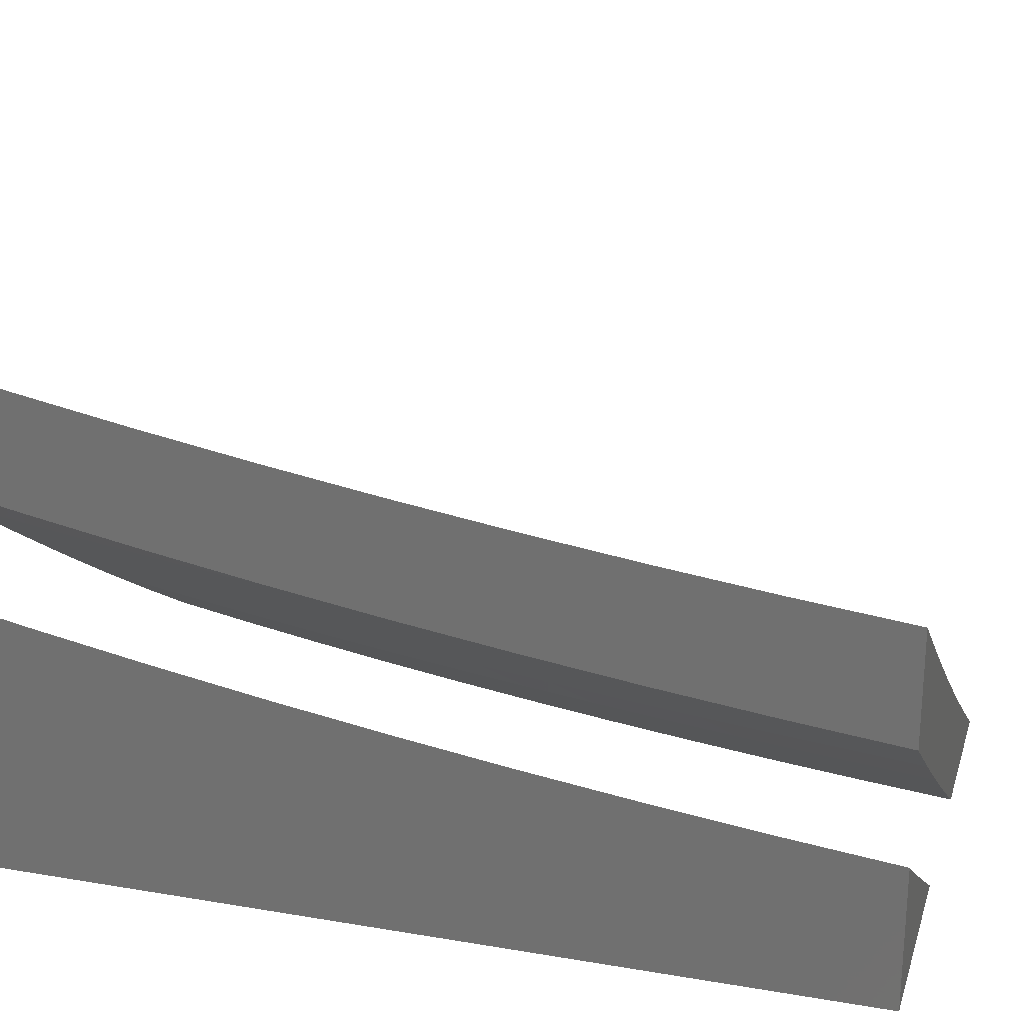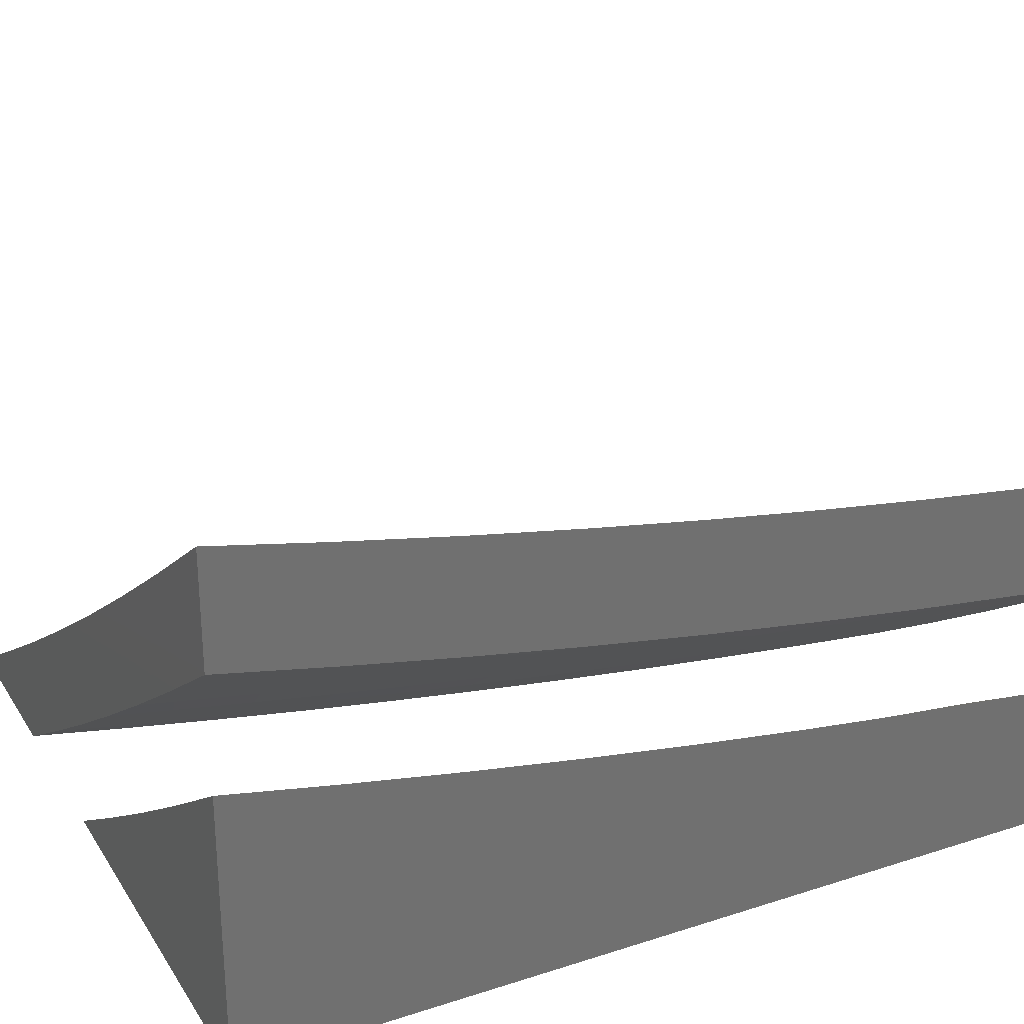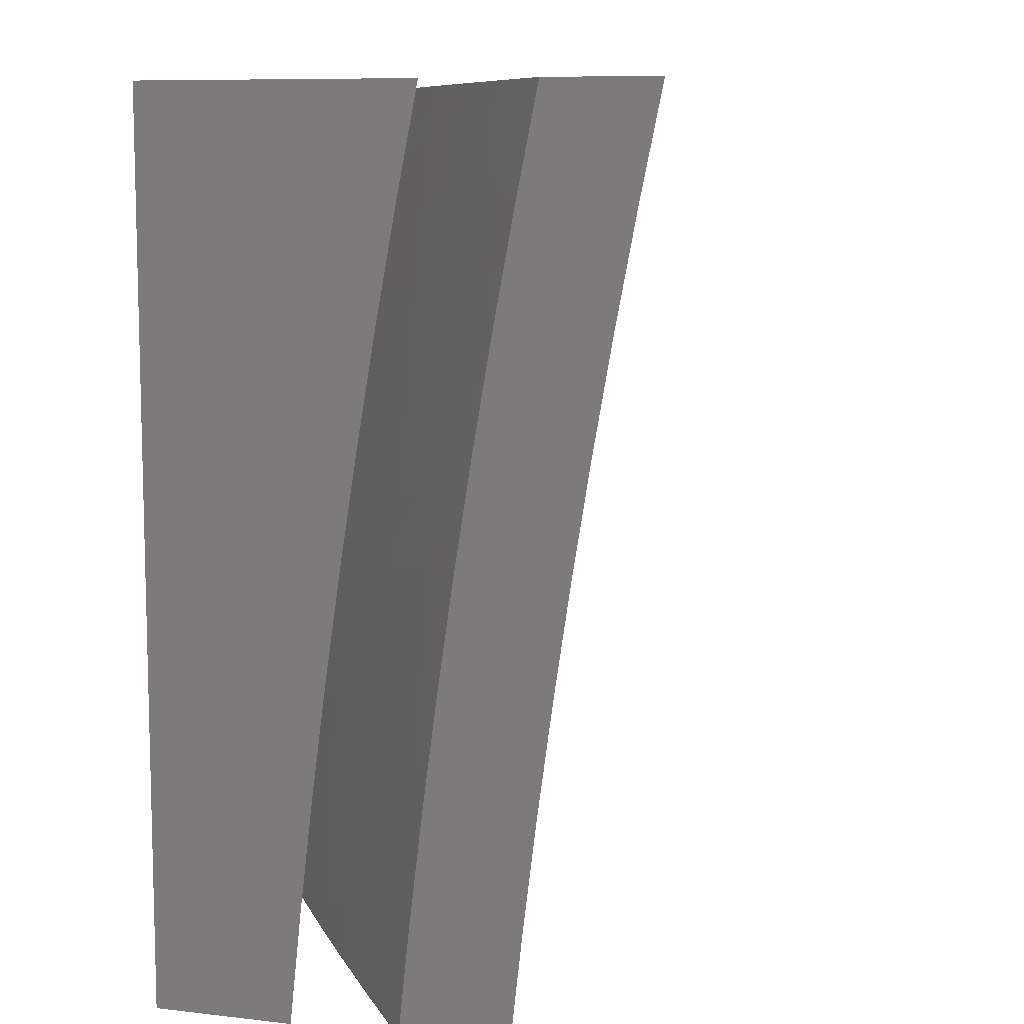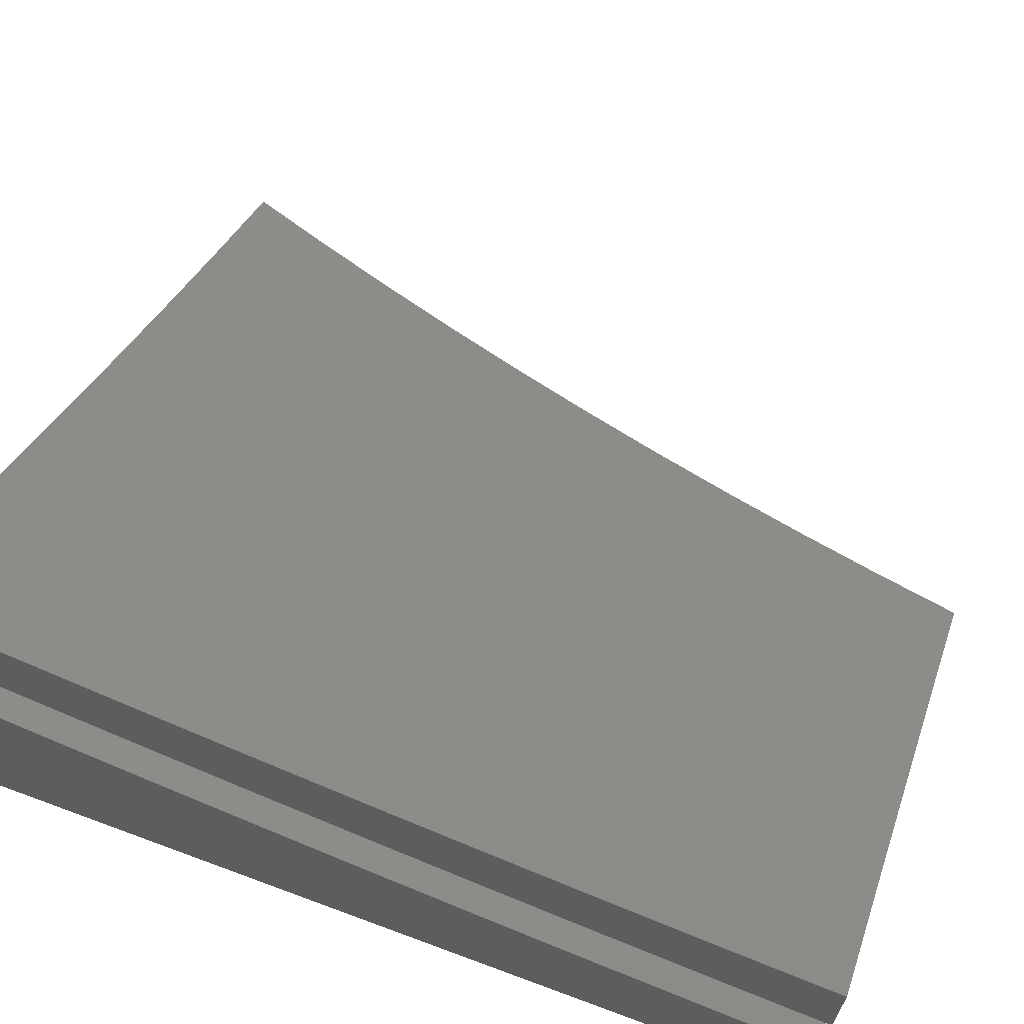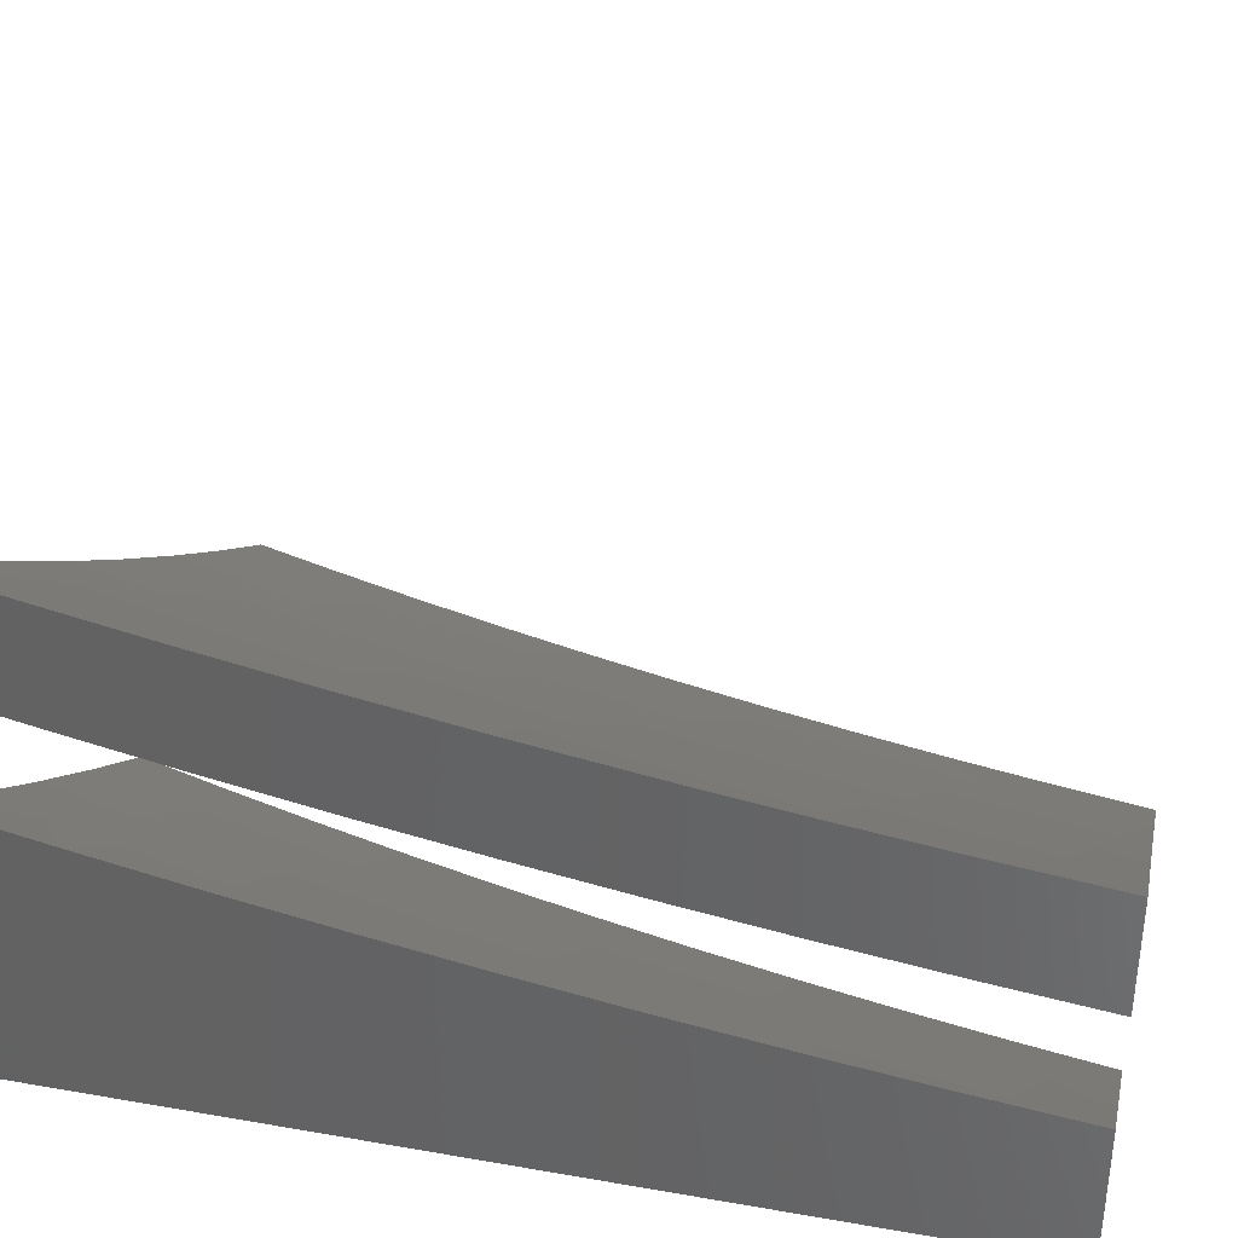
<metadata>
{"format":"stl","ext":"stl","renderer":"f3d","projection":"perspective","resolution":1024,"background":"white","views":[{"elev":23.6,"azim":-74.1,"up":"+Z"},{"elev":27.7,"azim":-116.2,"up":"+Z"},{"elev":9.1,"azim":-73.1,"up":"+Y"},{"elev":65.8,"azim":-69.5,"up":"+Z"},{"elev":36.4,"azim":-77.2,"up":"+Z"}]}
</metadata>
<code>
# stl→obj: 235 verts, 462 faces
v -6.386 1.102 -10
v -6.506 1.093 -9.924
v -6.402 1 -10
v -6.519 1.013 -9.924
v -6.524 1 -9.922
v -6.634 1.031 -9.847
v -6.644 1 -9.842
v -6.747 1.049 -9.768
v -6.764 1 -9.762
v -6.86 1.066 -9.688
v -6.882 1 -9.679
v -6.973 1.084 -9.606
v -7 1 -9.595
v -7 1.126 -9.582
v -6.959 1.169 -9.606
v -7 1.251 -9.566
v -6.944 1.254 -9.606
v -6.928 1.34 -9.606
v -6.832 1.234 -9.688
v -6.817 1.318 -9.688
v -6.72 1.214 -9.768
v -6.704 1.296 -9.768
v -6.606 1.193 -9.847
v -6.591 1.274 -9.847
v -6.492 1.173 -9.924
v -6.477 1.252 -9.924
v -6.367 1.203 -10
v -6.347 1.304 -10
v -6.326 1.404 -10
v -6.444 1.411 -9.924
v -6.461 1.332 -9.924
v -6.575 1.355 -9.847
v -6.688 1.379 -9.768
v -6.8 1.402 -9.688
v -6.911 1.425 -9.606
v -7 1.377 -9.549
v -6.427 1.49 -9.924
v -6.303 1.505 -10
v -6.408 1.569 -9.924
v -6.278 1.605 -10
v -6.388 1.647 -9.924
v -6.252 1.704 -10
v -6.367 1.726 -9.924
v -6.346 1.804 -9.924
v -6.457 1.835 -9.847
v -6.434 1.915 -9.847
v -6.545 1.947 -9.768
v -6.528 2 -9.768
v -6.647 2 -9.688
v -6.224 1.803 -10
v -6.323 1.881 -9.924
v -6.41 1.993 -9.847
v -6.407 2 -9.847
v -6.299 1.959 -9.924
v -6.286 2 -9.924
v -6.195 1.902 -10
v -6.164 2 -10
v -6.654 1.98 -9.688
v -6.766 2 -9.607
v -6.678 1.898 -9.688
v -6.787 1.929 -9.606
v -6.701 1.816 -9.688
v -6.811 1.846 -9.606
v -6.723 1.734 -9.688
v -6.833 1.762 -9.606
v -6.744 1.651 -9.688
v -6.854 1.678 -9.606
v -6.763 1.568 -9.688
v -6.874 1.594 -9.606
v -6.782 1.485 -9.688
v -6.893 1.509 -9.606
v -6.883 2 -9.524
v -6.895 1.96 -9.523
v -6.919 1.875 -9.523
v -6.942 1.79 -9.523
v -6.963 1.705 -9.523
v -6.983 1.619 -9.523
v -7 1.502 -9.53
v -7 2 -9.439
v -7 1.876 -9.465
v -7 1.752 -9.488
v -7 1.627 -9.51
v -6.62 1.112 -9.847
v -6.734 1.131 -9.768
v -6.847 1.15 -9.688
v -6.558 1.436 -9.847
v -6.54 1.516 -9.847
v -6.521 1.596 -9.847
v -6.501 1.676 -9.847
v -6.479 1.756 -9.847
v -6.67 1.461 -9.768
v -6.652 1.542 -9.768
v -6.633 1.624 -9.768
v -6.612 1.705 -9.768
v -6.591 1.786 -9.768
v -6.568 1.867 -9.768
v -6.356 2 -10
v -6.386 1.902 -10
v -6.465 2 -9.93
v -6.479 1.956 -9.93
v -6.574 2 -9.86
v -6.579 1.986 -9.859
v -6.682 2 -9.788
v -6.601 1.909 -9.859
v -6.7 1.938 -9.787
v -6.723 1.86 -9.787
v -6.821 1.887 -9.714
v -6.843 1.808 -9.714
v -6.941 1.834 -9.64
v -6.962 1.753 -9.64
v -7 1.752 -9.613
v -6.982 1.672 -9.64
v -7 1.627 -9.635
v -6.883 1.648 -9.714
v -6.902 1.568 -9.714
v -6.783 1.624 -9.787
v -6.802 1.545 -9.787
v -6.683 1.6 -9.859
v -6.701 1.522 -9.859
v -6.582 1.576 -9.93
v -6.6 1.499 -9.93
v -6.491 1.504 -10
v -6.514 1.404 -10
v -6.501 1.881 -9.93
v -6.415 1.803 -10
v -6.523 1.805 -9.93
v -6.442 1.704 -10
v -6.543 1.729 -9.93
v -6.563 1.652 -9.93
v -6.664 1.678 -9.859
v -6.467 1.604 -10
v -6.535 1.304 -10
v -6.633 1.345 -9.93
v -6.617 1.422 -9.93
v -6.718 1.444 -9.859
v -6.819 1.466 -9.787
v -6.919 1.487 -9.714
v -7 1.502 -9.655
v -6.648 1.268 -9.93
v -6.554 1.203 -10
v -6.662 1.191 -9.93
v -6.572 1.101 -10
v -6.676 1.113 -9.93
v -6.688 1.035 -9.93
v -6.791 1.051 -9.859
v -6.692 1 -9.931
v -6.795 1 -9.862
v -6.588 1 -10
v -6.898 1 -9.791
v -6.893 1.067 -9.787
v -6.778 1.13 -9.859
v -6.88 1.147 -9.787
v -6.765 1.209 -9.859
v -6.866 1.227 -9.787
v -6.75 1.287 -9.859
v -6.852 1.307 -9.787
v -6.735 1.366 -9.859
v -6.836 1.386 -9.787
v -7 1 -9.719
v -6.994 1.082 -9.714
v -6.981 1.164 -9.714
v -6.967 1.245 -9.714
v -6.952 1.326 -9.714
v -6.936 1.407 -9.714
v -7 1.126 -9.705
v -7 1.251 -9.69
v -7 1.377 -9.673
v -7 1.876 -9.59
v -6.919 1.914 -9.64
v -6.799 1.967 -9.714
v -6.789 2 -9.715
v -7 2 -9.565
v -6.897 1.995 -9.64
v -6.895 2 -9.64
v -6.623 1.833 -9.859
v -6.744 1.782 -9.787
v -6.863 1.728 -9.714
v -6.644 1.755 -9.859
v -6.764 1.703 -9.787
v -6.544 2 -10
v -6.574 1.902 -10
v -7 2 -10
v -6.601 1.803 -10
v -6.628 1.704 -10
v -6.653 1.604 -10
v -6.676 1.504 -10
v -6.698 1.404 -10
v -6.718 1.303 -10
v -7 1 -10
v -6.737 1.203 -10
v -6.754 1.101 -10
v -6.77 1 -10
v -6.847 1 -9.948
v -6.924 1 -9.895
v -7 1 -9.842
v -7 1.126 -9.828
v -7 1.251 -9.813
v -7 1.377 -9.797
v -7 1.502 -9.778
v -7 1.627 -9.759
v -7 1.752 -9.737
v -7 1.876 -9.714
v -7 2 -9.69
v -6.887 2 -9.769
v -6.774 2 -9.848
v -6.66 2 -9.924
v -6.872 1.065 -9.924
v -6.858 1.147 -9.924
v -6.844 1.228 -9.924
v -6.829 1.31 -9.924
v -6.937 1.33 -9.847
v -6.921 1.413 -9.847
v -6.903 1.495 -9.847
v -6.885 1.577 -9.847
v -6.796 1.472 -9.924
v -6.778 1.553 -9.924
v -6.813 1.391 -9.924
v -6.739 1.714 -9.924
v -6.759 1.633 -9.924
v -6.866 1.659 -9.847
v -6.972 1.685 -9.769
v -6.991 1.602 -9.769
v -6.718 1.794 -9.924
v -6.697 1.873 -9.924
v -6.674 1.953 -9.924
v -6.779 1.984 -9.847
v -6.802 1.903 -9.847
v -6.907 1.932 -9.769
v -6.824 1.822 -9.847
v -6.929 1.85 -9.769
v -6.846 1.741 -9.847
v -6.951 1.767 -9.769
v -6.952 1.248 -9.847
v -6.967 1.165 -9.847
v -6.98 1.082 -9.847
f 1 2 3
f 3 2 4
f 3 4 5
f 5 4 6
f 5 6 7
f 7 6 8
f 7 8 9
f 9 8 10
f 9 10 11
f 11 10 12
f 11 12 13
f 13 12 14
f 14 12 15
f 14 15 16
f 16 15 17
f 16 17 18
f 18 17 19
f 18 19 20
f 20 19 21
f 20 21 22
f 22 21 23
f 22 23 24
f 24 23 25
f 24 25 26
f 26 25 27
f 26 27 28
f 2 1 25
f 25 1 27
f 29 30 28
f 28 30 31
f 28 31 26
f 26 31 32
f 26 32 24
f 24 32 33
f 24 33 22
f 22 33 34
f 22 34 20
f 20 34 35
f 20 35 18
f 18 35 36
f 18 36 16
f 30 29 37
f 37 29 38
f 37 38 39
f 39 38 40
f 39 40 41
f 41 40 42
f 41 42 43
f 43 42 44
f 43 44 45
f 45 44 46
f 45 46 47
f 47 46 48
f 47 48 49
f 42 50 44
f 44 50 51
f 44 51 46
f 46 51 52
f 46 52 48
f 48 52 53
f 53 52 54
f 53 54 55
f 55 54 56
f 55 56 57
f 50 56 51
f 51 56 54
f 51 54 52
f 47 49 58
f 58 49 59
f 58 59 60
f 60 59 61
f 60 61 62
f 62 61 63
f 62 63 64
f 64 63 65
f 64 65 66
f 66 65 67
f 66 67 68
f 68 67 69
f 68 69 70
f 70 69 71
f 70 71 34
f 34 71 35
f 59 72 61
f 61 72 73
f 61 73 63
f 63 73 74
f 63 74 65
f 65 74 75
f 65 75 67
f 67 75 76
f 67 76 69
f 69 76 77
f 69 77 71
f 71 77 78
f 71 78 35
f 35 78 36
f 72 79 73
f 73 79 80
f 73 80 74
f 74 80 75
f 80 81 75
f 75 81 76
f 81 82 76
f 76 82 77
f 82 78 77
f 6 4 83
f 83 4 2
f 83 2 23
f 23 2 25
f 8 6 84
f 84 6 83
f 84 83 21
f 21 83 23
f 10 8 85
f 85 8 84
f 85 84 19
f 19 84 21
f 12 10 15
f 15 10 85
f 15 85 17
f 17 85 19
f 32 31 86
f 86 31 30
f 86 30 87
f 87 30 37
f 87 37 88
f 88 37 39
f 88 39 89
f 89 39 41
f 89 41 90
f 90 41 43
f 90 43 45
f 70 34 33
f 33 32 91
f 91 32 86
f 91 86 92
f 92 86 87
f 92 87 93
f 93 87 88
f 93 88 94
f 94 88 89
f 94 89 95
f 95 89 90
f 95 90 96
f 96 90 45
f 96 45 47
f 92 68 91
f 91 68 70
f 91 70 33
f 68 92 66
f 66 92 93
f 66 93 64
f 64 93 94
f 64 94 62
f 62 94 95
f 62 95 60
f 60 95 96
f 60 96 58
f 58 96 47
f 97 98 99
f 99 98 100
f 99 100 101
f 101 100 102
f 101 102 103
f 103 102 104
f 103 104 105
f 105 104 106
f 105 106 107
f 107 106 108
f 107 108 109
f 109 108 110
f 109 110 111
f 111 110 112
f 111 112 113
f 113 112 114
f 113 114 115
f 115 114 116
f 115 116 117
f 117 116 118
f 117 118 119
f 119 118 120
f 119 120 121
f 121 120 122
f 121 122 123
f 100 98 124
f 124 98 125
f 124 125 126
f 126 125 127
f 126 127 128
f 128 127 129
f 128 129 130
f 130 129 118
f 130 118 116
f 127 131 129
f 129 131 120
f 129 120 118
f 131 122 120
f 132 133 123
f 123 133 134
f 123 134 121
f 121 134 135
f 121 135 119
f 119 135 136
f 119 136 117
f 117 136 137
f 117 137 115
f 115 137 138
f 115 138 113
f 133 132 139
f 139 132 140
f 139 140 141
f 141 140 142
f 141 142 143
f 143 142 144
f 143 144 145
f 145 144 146
f 145 146 147
f 142 148 144
f 144 148 146
f 147 149 145
f 145 149 150
f 145 150 151
f 151 150 152
f 151 152 153
f 153 152 154
f 153 154 155
f 155 154 156
f 155 156 157
f 157 156 158
f 157 158 135
f 135 158 136
f 149 159 150
f 150 159 160
f 150 160 152
f 152 160 161
f 152 161 154
f 154 161 162
f 154 162 156
f 156 162 163
f 156 163 158
f 158 163 164
f 158 164 136
f 136 164 137
f 159 165 160
f 160 165 161
f 165 166 161
f 161 166 162
f 162 166 163
f 163 166 167
f 163 167 164
f 164 167 138
f 164 138 137
f 111 168 109
f 109 168 169
f 109 169 107
f 107 169 170
f 107 170 105
f 105 170 171
f 105 171 103
f 168 172 169
f 169 172 173
f 169 173 170
f 170 173 174
f 170 174 171
f 172 174 173
f 104 102 100
f 100 124 104
f 104 124 175
f 104 175 106
f 106 175 176
f 106 176 108
f 108 176 177
f 108 177 110
f 110 177 112
f 124 126 175
f 175 126 178
f 175 178 176
f 176 178 179
f 176 179 177
f 177 179 114
f 177 114 112
f 126 128 178
f 178 128 130
f 178 130 179
f 179 130 116
f 179 116 114
f 157 135 134
f 139 155 133
f 133 155 157
f 133 157 134
f 155 139 153
f 153 139 141
f 153 141 151
f 151 141 143
f 151 143 145
f 79 72 172
f 172 72 174
f 174 72 59
f 174 59 171
f 171 59 49
f 171 49 103
f 103 49 48
f 103 48 101
f 101 48 53
f 101 53 99
f 99 53 55
f 99 55 97
f 97 55 57
f 57 56 97
f 97 56 50
f 97 50 42
f 97 42 98
f 98 42 40
f 98 40 125
f 125 40 127
f 127 40 38
f 127 38 131
f 131 38 29
f 131 29 122
f 122 29 28
f 122 28 123
f 123 28 27
f 123 27 132
f 132 27 1
f 132 1 140
f 140 1 3
f 140 3 142
f 142 3 148
f 3 5 148
f 148 5 146
f 146 5 7
f 146 7 147
f 147 7 9
f 147 9 149
f 149 9 11
f 149 11 159
f 159 11 13
f 14 166 13
f 13 166 165
f 13 165 159
f 166 14 167
f 167 14 16
f 167 16 138
f 138 16 36
f 138 36 113
f 113 36 78
f 113 78 111
f 111 78 82
f 111 82 168
f 168 82 81
f 168 81 172
f 172 81 80
f 172 80 79
f 180 181 182
f 182 181 183
f 182 183 184
f 184 185 182
f 182 185 186
f 182 186 187
f 187 188 182
f 182 188 189
f 189 188 190
f 189 190 191
f 191 192 189
f 192 193 189
f 189 193 194
f 189 194 195
f 195 196 189
f 189 196 197
f 189 197 182
f 182 197 198
f 182 198 199
f 199 200 182
f 182 200 201
f 182 201 202
f 202 203 182
f 203 204 182
f 182 204 205
f 182 205 206
f 206 180 182
f 193 192 207
f 207 192 191
f 207 191 208
f 208 191 190
f 208 190 209
f 209 190 210
f 209 210 211
f 211 210 212
f 211 212 198
f 198 212 199
f 199 212 213
f 199 213 214
f 214 213 215
f 214 215 216
f 216 215 186
f 216 186 185
f 190 188 210
f 210 188 217
f 210 217 212
f 212 217 213
f 188 187 217
f 217 187 215
f 217 215 213
f 187 186 215
f 184 218 185
f 185 218 219
f 185 219 216
f 216 219 220
f 216 220 214
f 214 220 221
f 214 221 222
f 222 221 200
f 222 200 199
f 218 184 223
f 223 184 183
f 223 183 224
f 224 183 181
f 224 181 225
f 225 181 206
f 225 206 205
f 181 180 206
f 225 205 226
f 226 205 204
f 226 204 227
f 227 204 228
f 227 228 229
f 229 228 230
f 229 230 231
f 231 230 232
f 231 232 220
f 220 232 221
f 204 203 228
f 228 203 202
f 228 202 230
f 230 202 201
f 230 201 232
f 232 201 221
f 201 200 221
f 198 197 211
f 211 197 233
f 211 233 209
f 209 233 208
f 233 197 234
f 234 197 196
f 234 196 235
f 235 196 195
f 235 195 194
f 235 194 207
f 207 194 193
f 234 235 207
f 233 234 208
f 208 234 207
f 214 222 199
f 231 220 219
f 223 229 218
f 218 229 231
f 218 231 219
f 229 223 227
f 227 223 224
f 227 224 226
f 226 224 225

</code>
